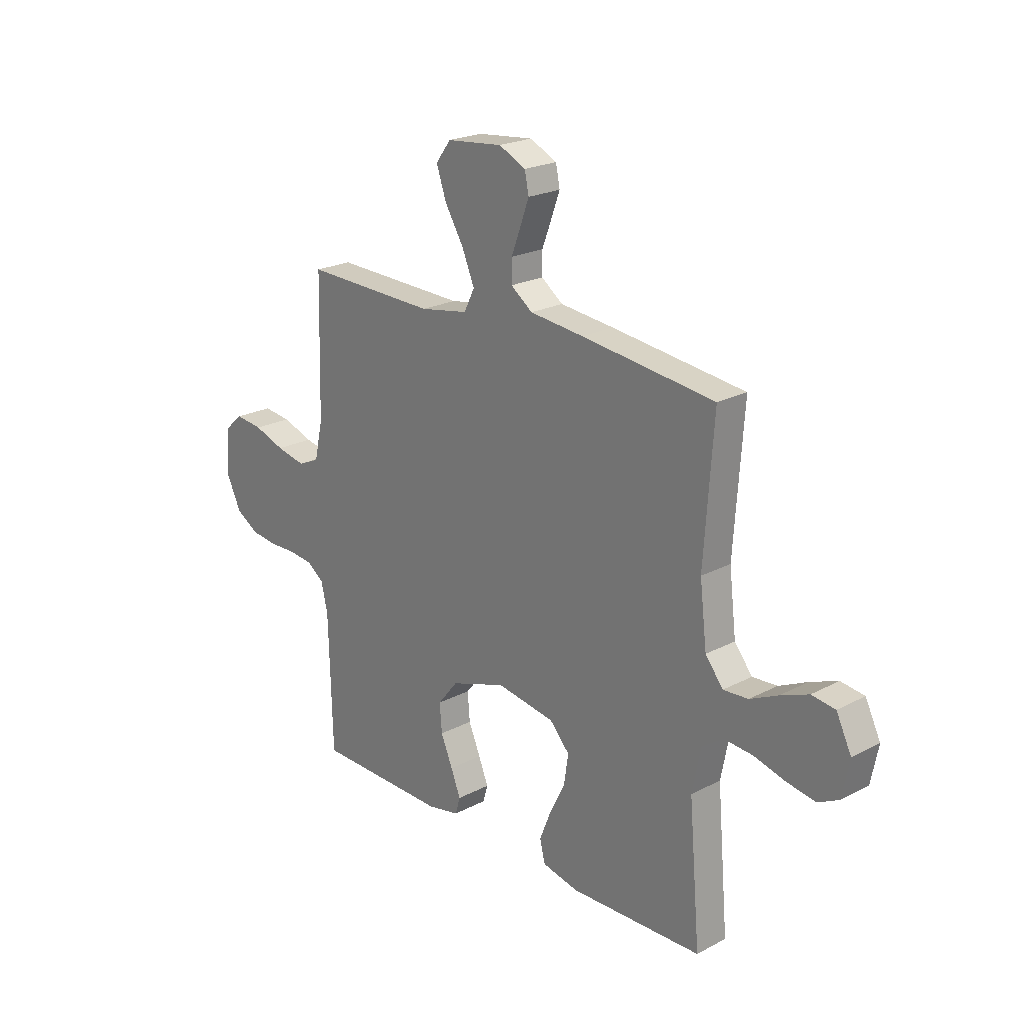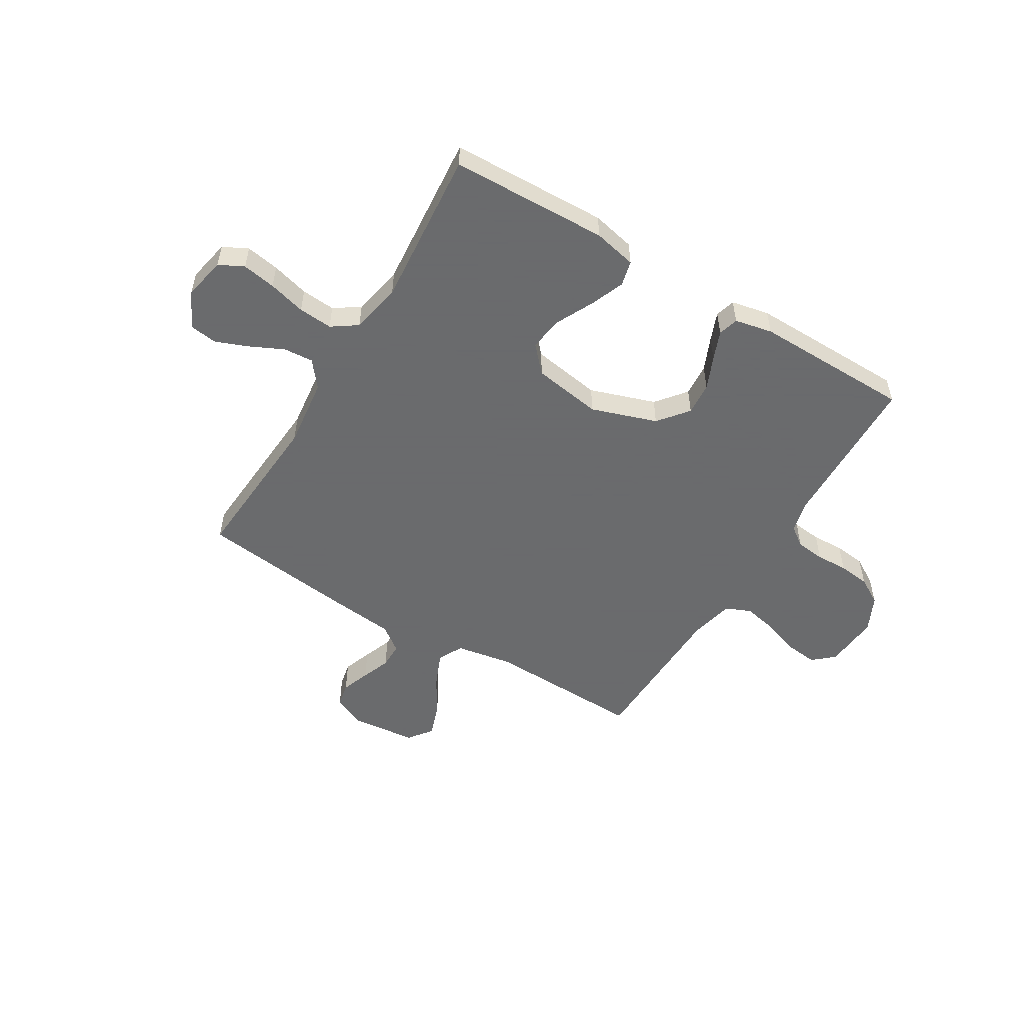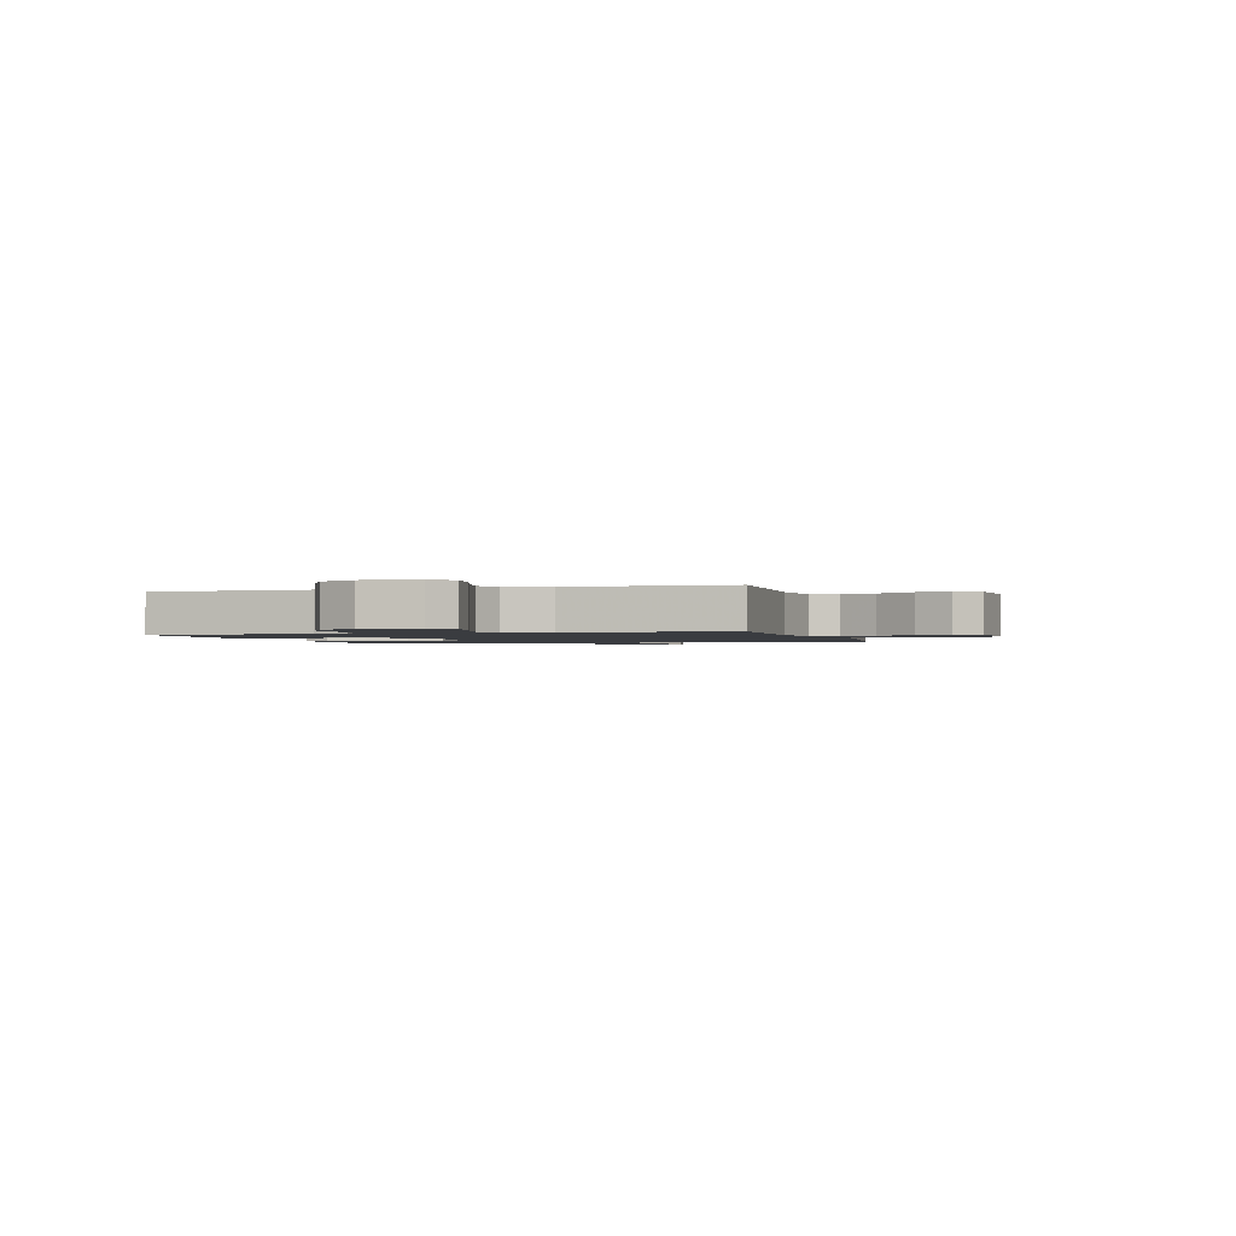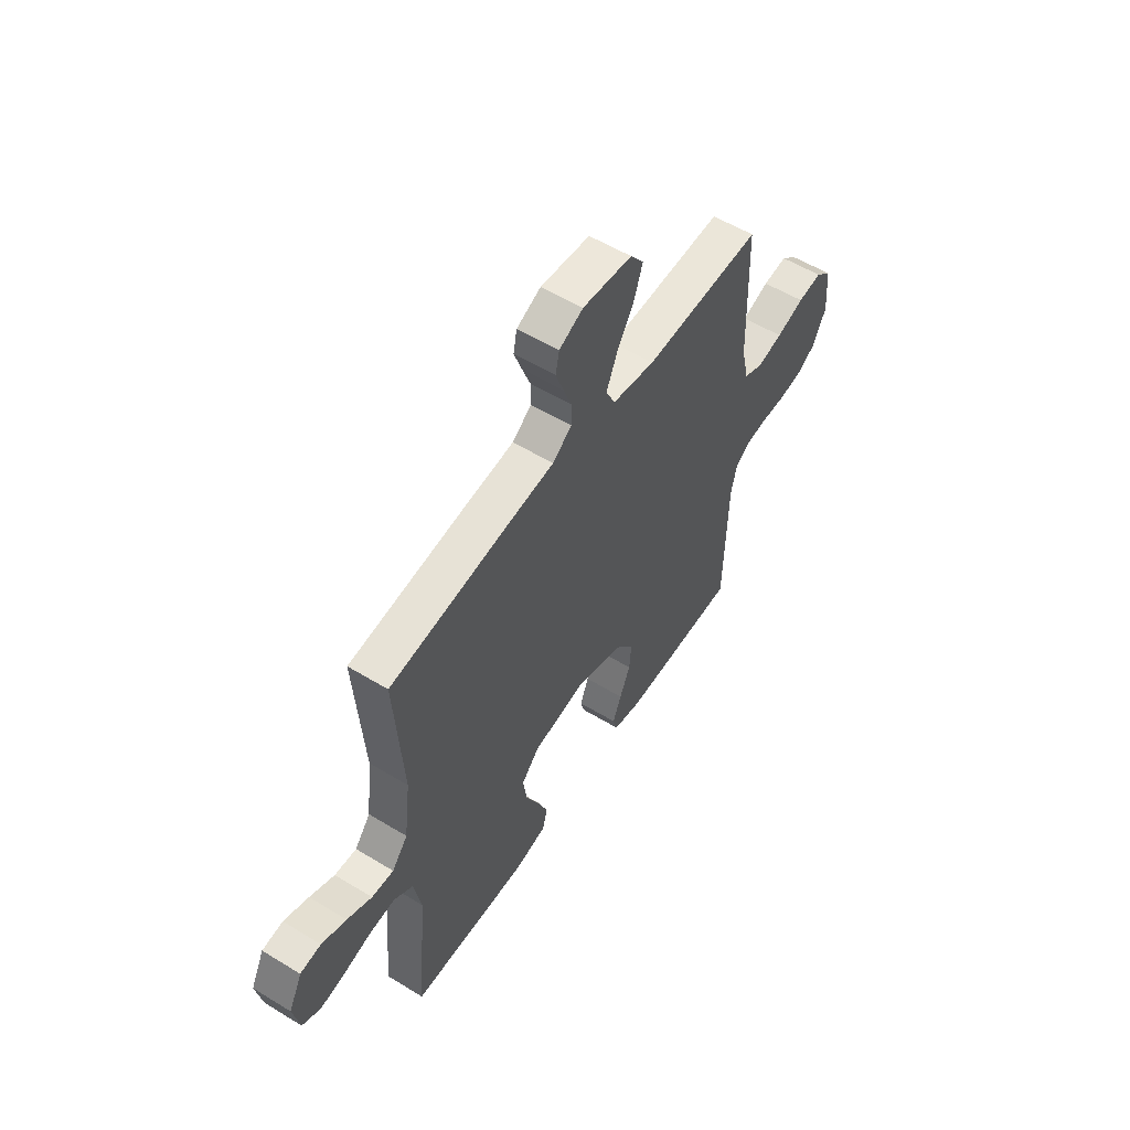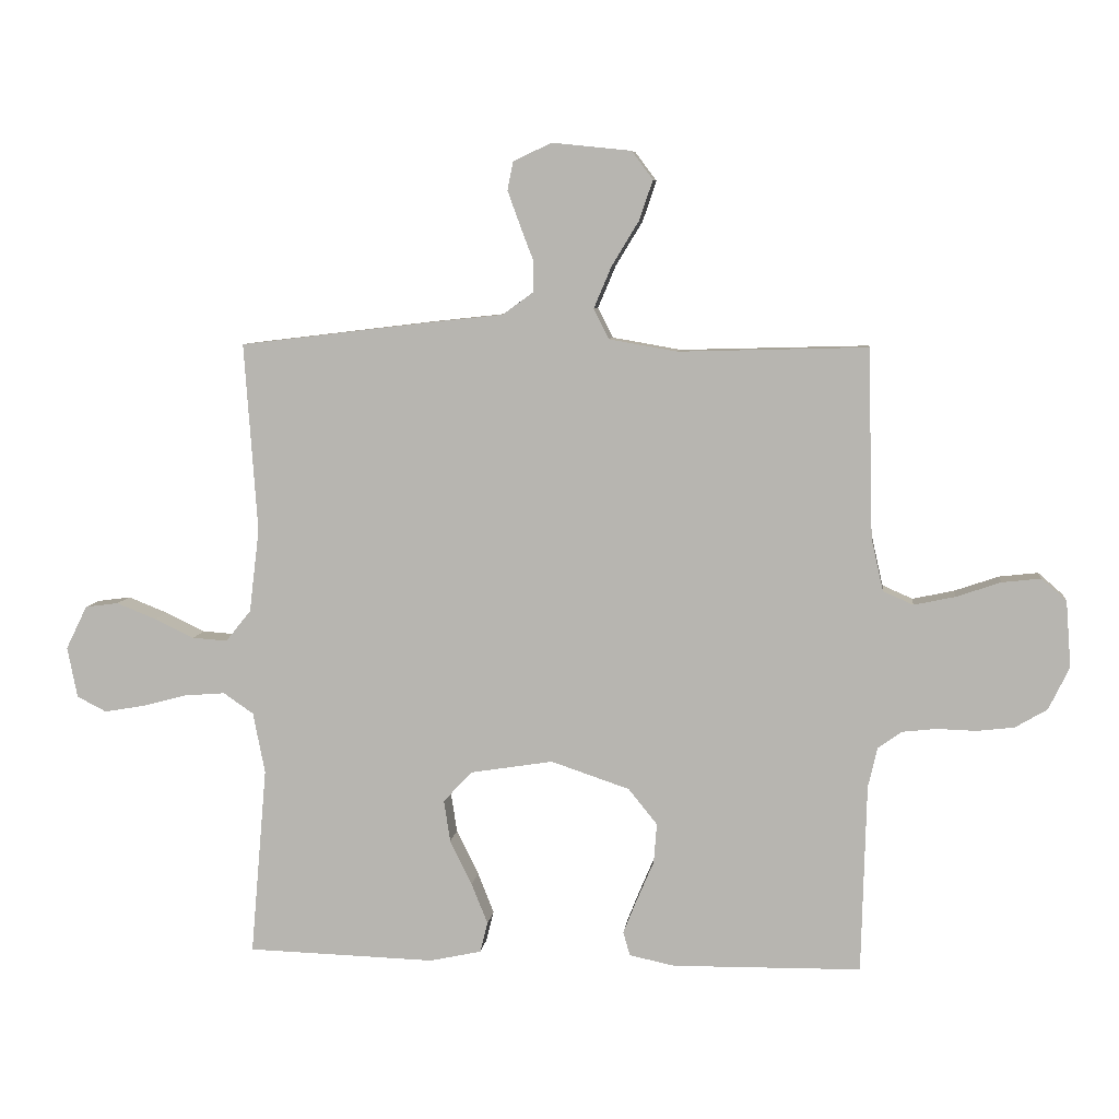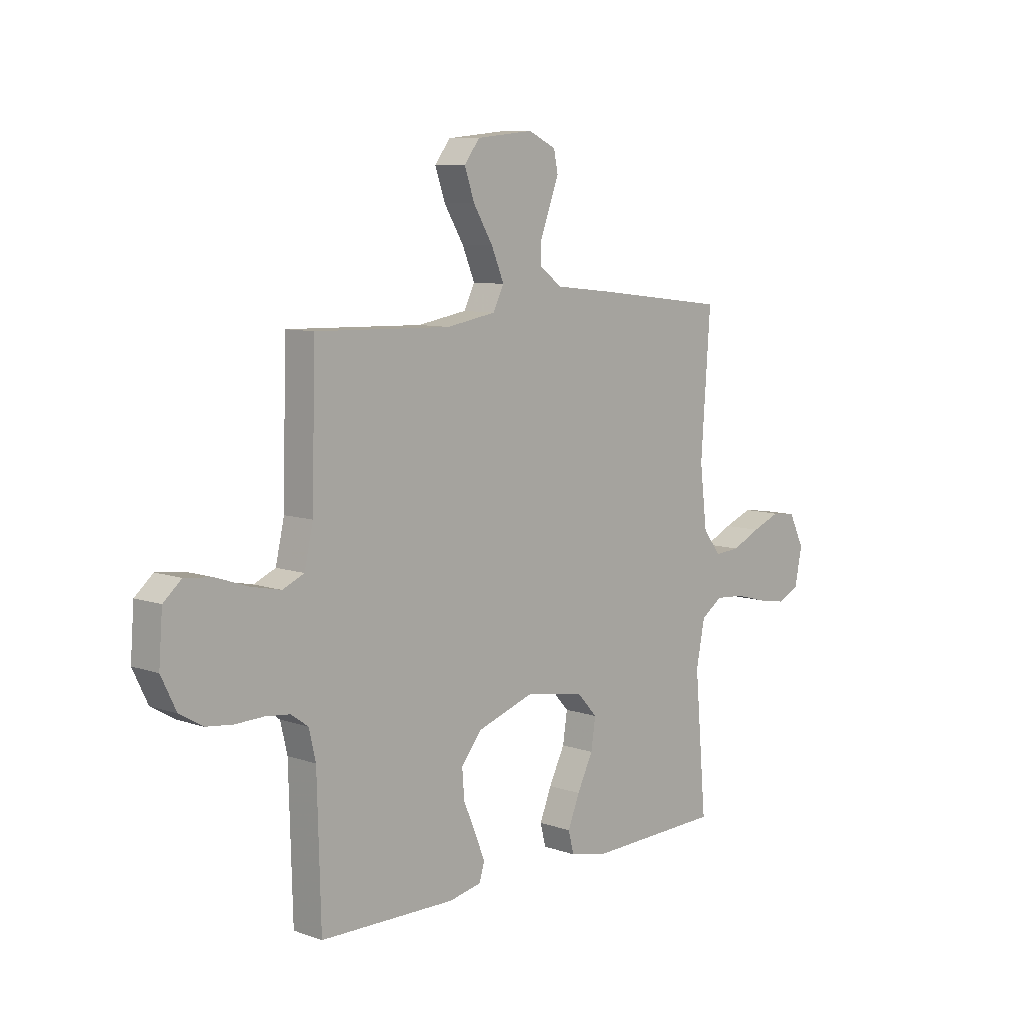
<metadata>
{"format":"obj","ext":"obj","renderer":"f3d","projection":"perspective","resolution":1024,"background":"white","views":[{"elev":22.1,"azim":47.6,"up":"+Z"},{"elev":-53.2,"azim":148.9,"up":"+Y"},{"elev":-1.5,"azim":-73.7,"up":"+Y"},{"elev":55.5,"azim":122.7,"up":"+Z"},{"elev":7.2,"azim":-173.3,"up":"+Z"},{"elev":8.5,"azim":-46.6,"up":"+Z"}]}
</metadata>
<code>
v -0.5 0.07 0.5
v -0.2 0.07 0.492
v -0.091 0.07 0.511
v -0.067 0.07 0.559
v -0.095 0.07 0.625
v -0.138 0.07 0.696
v -0.16 0.07 0.76
v -0.126 0.07 0.805
v 0 0.07 0.818
v 0.061 0.07 0.789
v 0.07 0.07 0.744
v 0.05 0.07 0.689
v 0.029 0.07 0.634
v 0.029 0.07 0.585
v 0.078 0.07 0.549
v 0.2 0.07 0.536
v 0.5 0.07 0.5
v 0.479 0.07 0.2
v 0.495 0.07 0.067
v 0.535 0.07 0.017
v 0.591 0.07 0.021
v 0.654 0.07 0.051
v 0.717 0.07 0.076
v 0.77 0.07 0.069
v 0.804 0.07 0
v 0.788 0.07 -0.081
v 0.741 0.07 -0.105
v 0.677 0.07 -0.094
v 0.606 0.07 -0.075
v 0.541 0.07 -0.07
v 0.493 0.07 -0.103
v 0.474 0.07 -0.2
v 0.5 0.07 -0.5
v 0.2 0.07 -0.509
v 0.118 0.07 -0.491
v 0.106 0.07 -0.443
v 0.132 0.07 -0.378
v 0.167 0.07 -0.307
v 0.177 0.07 -0.241
v 0.132 0.07 -0.192
v 0 0.07 -0.171
v -0.125 0.07 -0.213
v -0.171 0.07 -0.27
v -0.166 0.07 -0.333
v -0.139 0.07 -0.396
v -0.117 0.07 -0.451
v -0.128 0.07 -0.489
v -0.2 0.07 -0.504
v -0.5 0.07 -0.5
v -0.508 0.07 -0.2
v -0.523 0.07 -0.136
v -0.561 0.07 -0.109
v -0.616 0.07 -0.103
v -0.677 0.07 -0.105
v -0.737 0.07 -0.098
v -0.788 0.07 -0.068
v -0.821 0.07 0
v -0.813 0.07 0.105
v -0.773 0.07 0.14
v -0.711 0.07 0.133
v -0.641 0.07 0.109
v -0.575 0.07 0.095
v -0.527 0.07 0.116
v -0.508 0.07 0.2
v -0.5 0 0.5
v -0.2 0 0.492
v -0.091 0 0.511
v -0.067 0 0.559
v -0.095 0 0.625
v -0.138 0 0.696
v -0.16 0 0.76
v -0.126 0 0.805
v 0 0 0.818
v 0.061 0 0.789
v 0.07 0 0.744
v 0.05 0 0.689
v 0.029 0 0.634
v 0.029 0 0.585
v 0.078 0 0.549
v 0.2 0 0.536
v 0.5 0 0.5
v 0.479 0 0.2
v 0.495 0 0.067
v 0.535 0 0.017
v 0.591 0 0.021
v 0.654 0 0.051
v 0.717 0 0.076
v 0.77 0 0.069
v 0.804 0 0
v 0.788 0 -0.081
v 0.741 0 -0.105
v 0.677 0 -0.094
v 0.606 0 -0.075
v 0.541 0 -0.07
v 0.493 0 -0.103
v 0.474 0 -0.2
v 0.5 0 -0.5
v 0.2 0 -0.509
v 0.118 0 -0.491
v 0.106 0 -0.443
v 0.132 0 -0.378
v 0.167 0 -0.307
v 0.177 0 -0.241
v 0.132 0 -0.192
v 0 0 -0.171
v -0.125 0 -0.213
v -0.171 0 -0.27
v -0.166 0 -0.333
v -0.139 0 -0.396
v -0.117 0 -0.451
v -0.128 0 -0.489
v -0.2 0 -0.504
v -0.5 0 -0.5
v -0.508 0 -0.2
v -0.523 0 -0.136
v -0.561 0 -0.109
v -0.616 0 -0.103
v -0.677 0 -0.105
v -0.737 0 -0.098
v -0.788 0 -0.068
v -0.821 0 0
v -0.813 0 0.105
v -0.773 0 0.14
v -0.711 0 0.133
v -0.641 0 0.109
v -0.575 0 0.095
v -0.527 0 0.116
v -0.508 0 0.2
f 59 60 61
f 58 59 61
f 57 58 61
f 56 57 61
f 55 56 61
f 54 55 61
f 53 54 61
f 52 53 61 62
f 51 52 62 63
f 48 49 50
f 47 48 50
f 46 47 50
f 45 46 50
f 44 45 50
f 51 63 64
f 50 51 64
f 44 50 64
f 43 44 64
f 36 37 38
f 35 36 38
f 34 35 38
f 33 34 38
f 32 33 38
f 31 32 38 39
f 30 31 39 40
f 27 28 29
f 26 27 29
f 25 26 29
f 24 25 29
f 23 24 29
f 22 23 29
f 21 22 29
f 20 21 29 30
f 30 40 41
f 20 30 41
f 19 20 41
f 15 16 17 18
f 19 41 42
f 18 19 42
f 15 18 42
f 14 15 42
f 11 12 13
f 10 11 13
f 9 10 13
f 8 9 13
f 7 8 13
f 6 7 13
f 5 6 13
f 64 1 2
f 43 64 2
f 42 43 2
f 4 5 13 14
f 3 4 14 42
f 2 3 42
f 125 124 123
f 125 123 122
f 125 122 121
f 125 121 120
f 125 120 119
f 125 119 118
f 125 118 117
f 126 125 117 116
f 127 126 116 115
f 114 113 112
f 114 112 111
f 114 111 110
f 114 110 109
f 114 109 108
f 128 127 115
f 128 115 114
f 128 114 108
f 128 108 107
f 102 101 100
f 102 100 99
f 102 99 98
f 102 98 97
f 102 97 96
f 103 102 96 95
f 104 103 95 94
f 93 92 91
f 93 91 90
f 93 90 89
f 93 89 88
f 93 88 87
f 93 87 86
f 93 86 85
f 94 93 85 84
f 105 104 94
f 105 94 84
f 105 84 83
f 82 81 80 79
f 106 105 83
f 106 83 82
f 106 82 79
f 106 79 78
f 77 76 75
f 77 75 74
f 77 74 73
f 77 73 72
f 77 72 71
f 77 71 70
f 77 70 69
f 66 65 128
f 66 128 107
f 66 107 106
f 78 77 69 68
f 106 78 68 67
f 106 67 66
f 1 65 66 2
f 2 66 67 3
f 3 67 68 4
f 4 68 69 5
f 5 69 70 6
f 6 70 71 7
f 7 71 72 8
f 8 72 73 9
f 9 73 74 10
f 10 74 75 11
f 11 75 76 12
f 12 76 77 13
f 13 77 78 14
f 14 78 79 15
f 15 79 80 16
f 16 80 81 17
f 17 81 82 18
f 18 82 83 19
f 19 83 84 20
f 20 84 85 21
f 21 85 86 22
f 22 86 87 23
f 23 87 88 24
f 24 88 89 25
f 25 89 90 26
f 26 90 91 27
f 27 91 92 28
f 28 92 93 29
f 29 93 94 30
f 30 94 95 31
f 31 95 96 32
f 32 96 97 33
f 33 97 98 34
f 34 98 99 35
f 35 99 100 36
f 36 100 101 37
f 37 101 102 38
f 38 102 103 39
f 39 103 104 40
f 40 104 105 41
f 41 105 106 42
f 42 106 107 43
f 43 107 108 44
f 44 108 109 45
f 45 109 110 46
f 46 110 111 47
f 47 111 112 48
f 48 112 113 49
f 49 113 114 50
f 50 114 115 51
f 51 115 116 52
f 52 116 117 53
f 53 117 118 54
f 54 118 119 55
f 55 119 120 56
f 56 120 121 57
f 57 121 122 58
f 58 122 123 59
f 59 123 124 60
f 60 124 125 61
f 61 125 126 62
f 62 126 127 63
f 63 127 128 64
f 64 128 65 1

</code>
